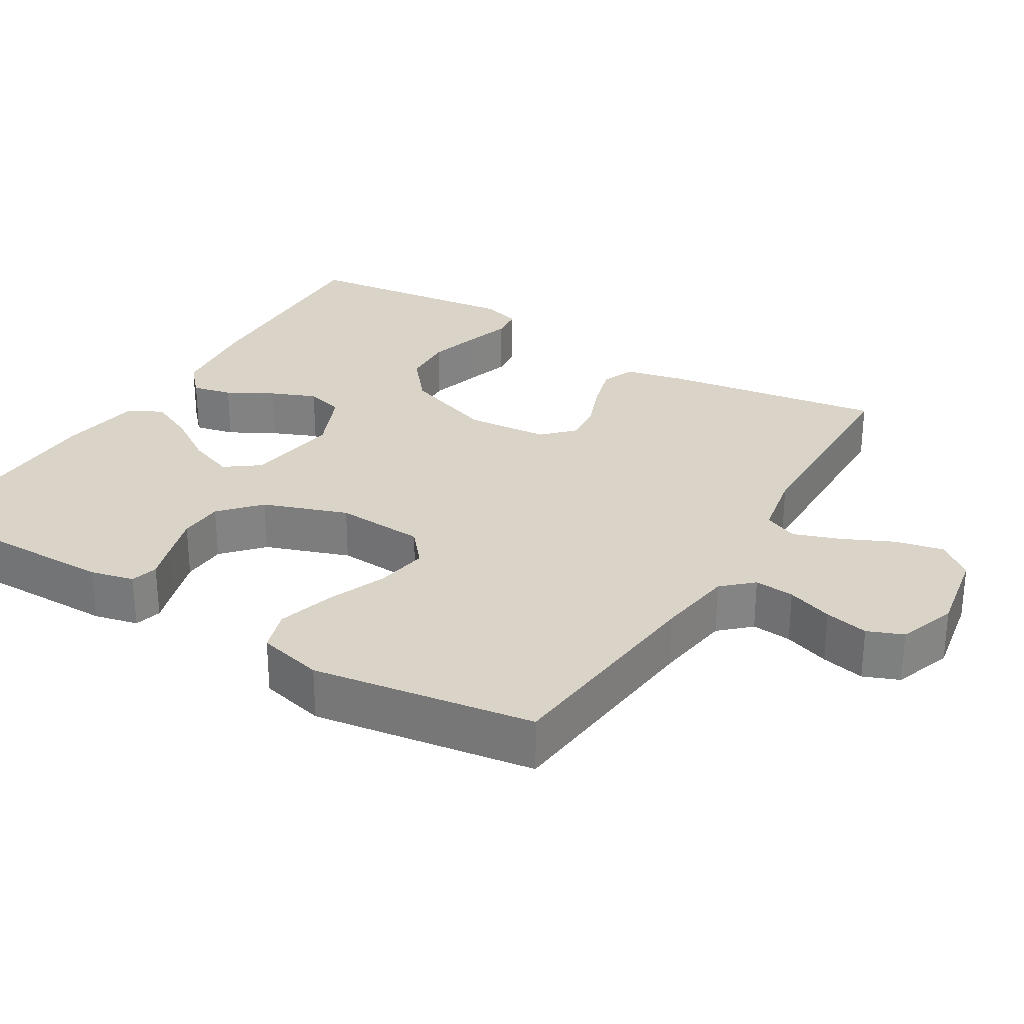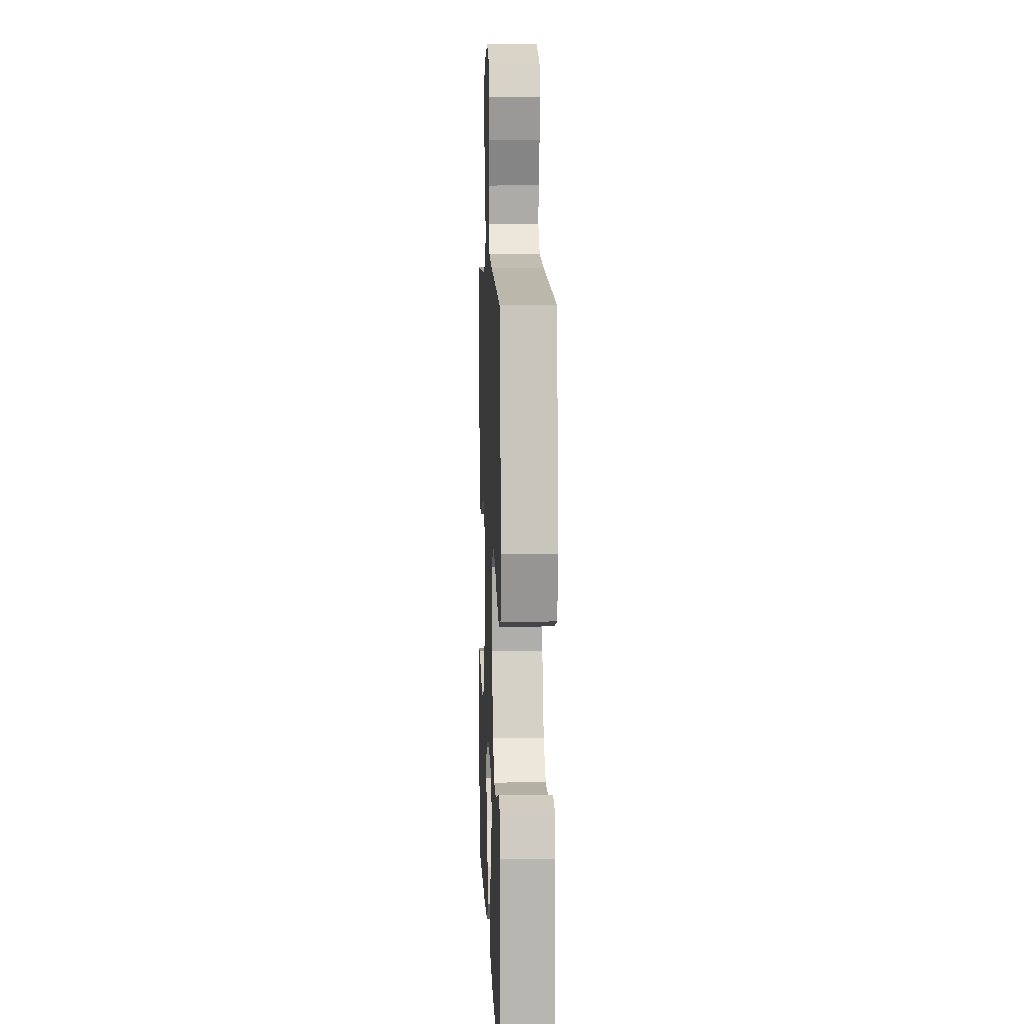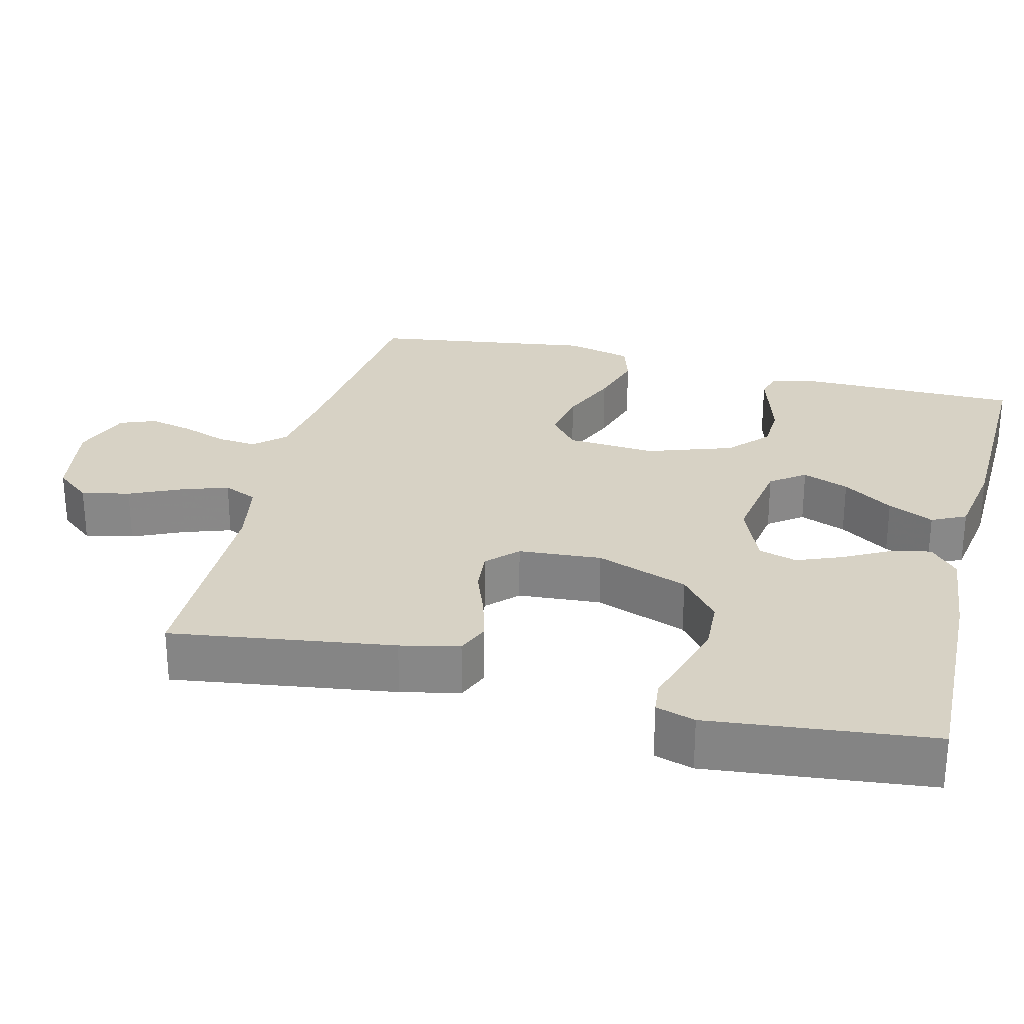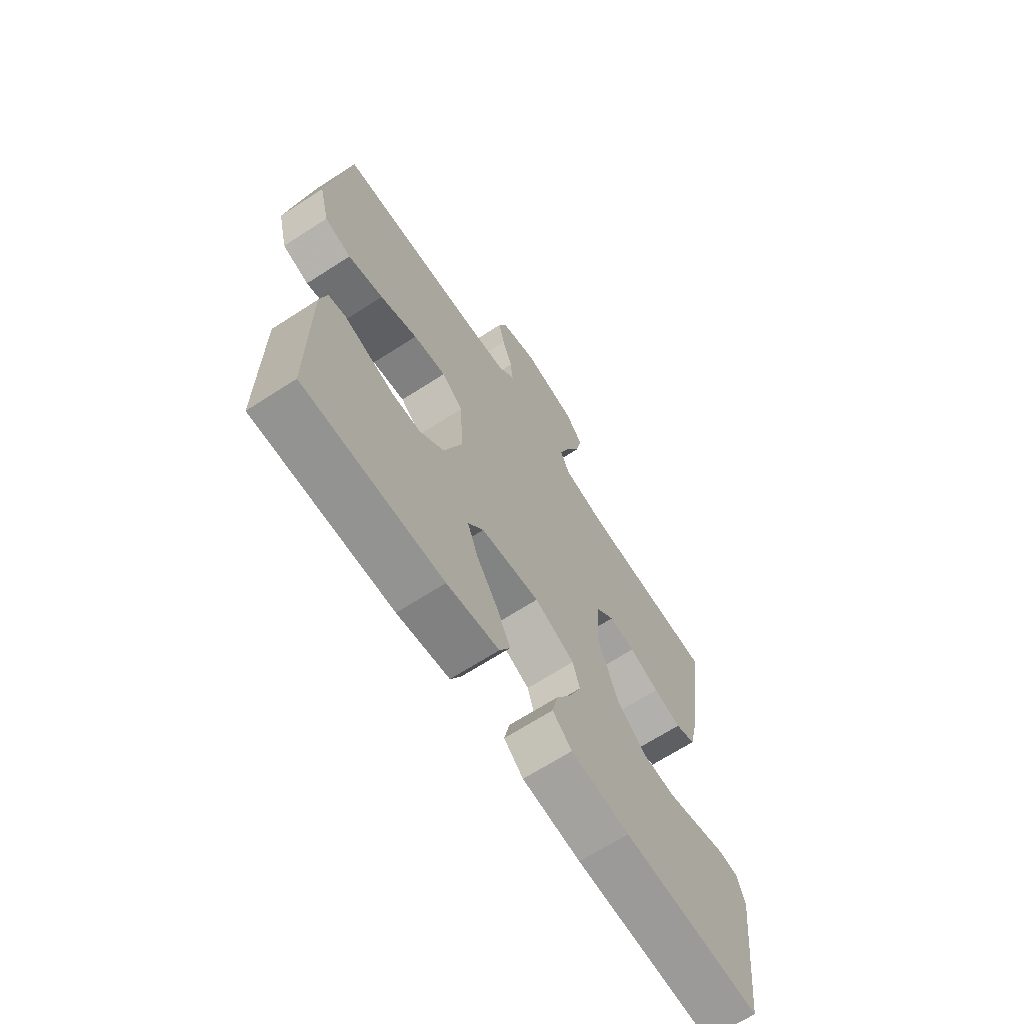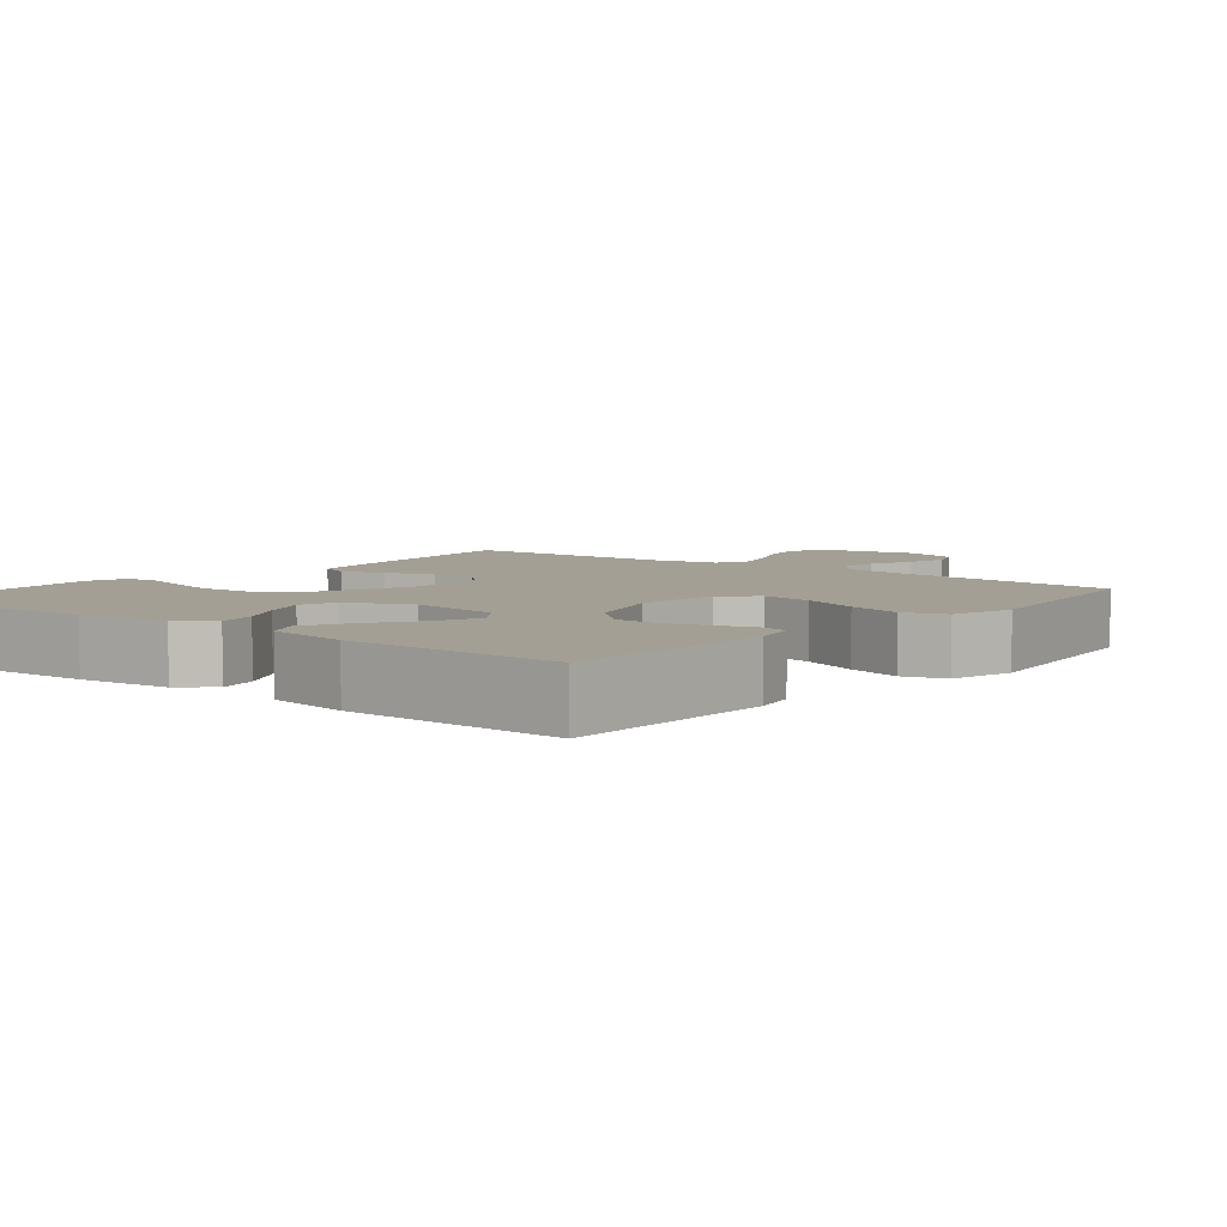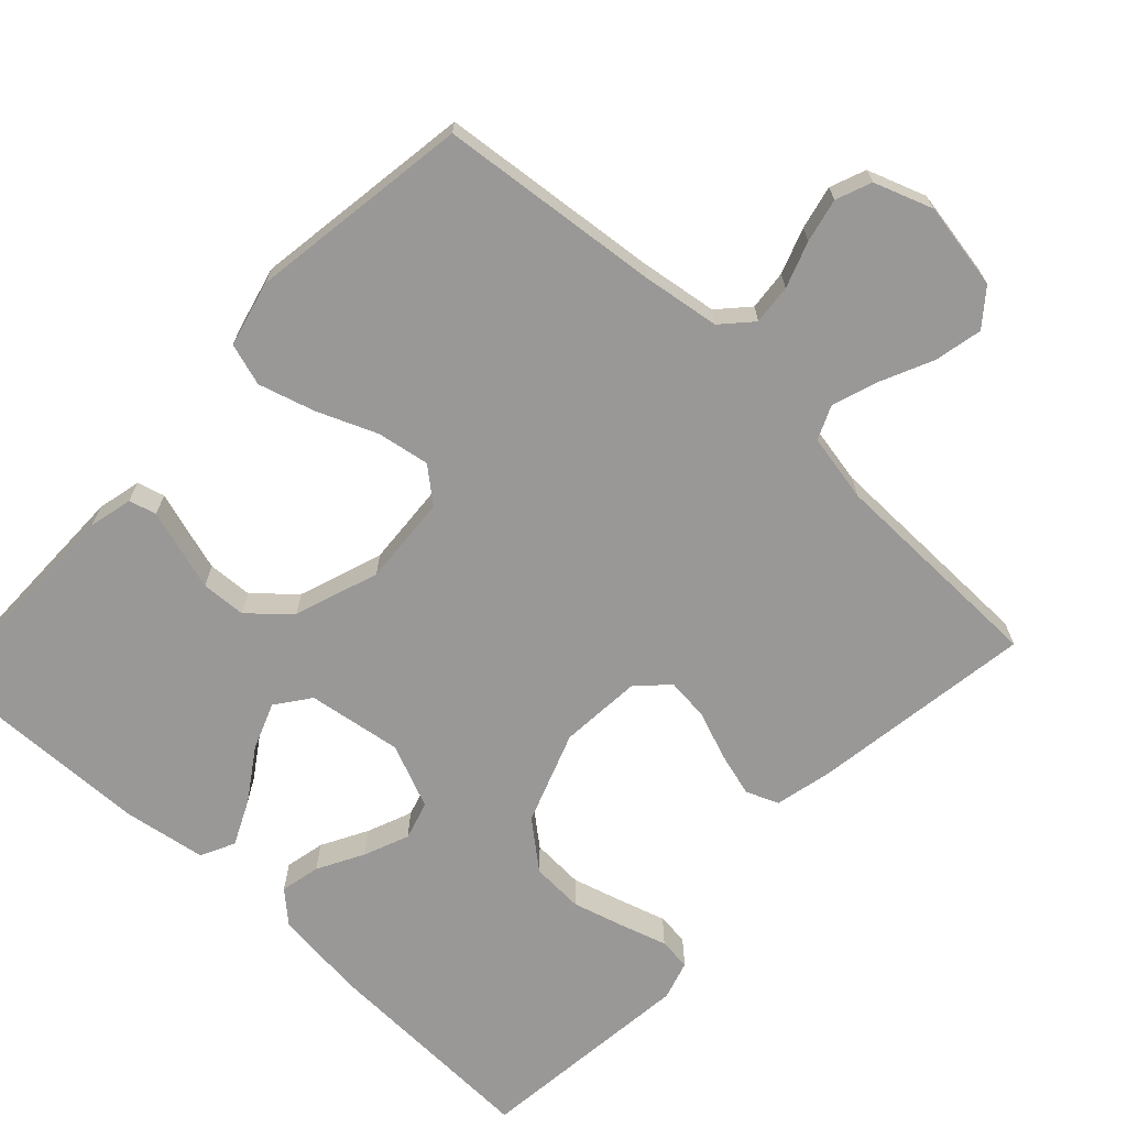
<metadata>
{"format":"obj","ext":"obj","renderer":"f3d","projection":"perspective","resolution":1024,"background":"white","views":[{"elev":28.8,"azim":-58.9,"up":"+Y"},{"elev":8.8,"azim":-92.3,"up":"+Z"},{"elev":27.4,"azim":104.4,"up":"+Y"},{"elev":-67.7,"azim":-57.1,"up":"+Z"},{"elev":5.5,"azim":-140.7,"up":"+Y"},{"elev":-68.6,"azim":-42.9,"up":"+Y"}]}
</metadata>
<code>
v -0.5 0.07 0.5
v -0.2 0.07 0.53
v -0.095 0.07 0.545
v -0.058 0.07 0.585
v -0.063 0.07 0.639
v -0.085 0.07 0.701
v -0.098 0.07 0.76
v -0.079 0.07 0.808
v 0 0.07 0.836
v 0.118 0.07 0.815
v 0.156 0.07 0.767
v 0.142 0.07 0.702
v 0.11 0.07 0.633
v 0.088 0.07 0.57
v 0.108 0.07 0.524
v 0.2 0.07 0.506
v 0.5 0.07 0.5
v 0.455 0.07 0.2
v 0.437 0.07 0.121
v 0.393 0.07 0.103
v 0.333 0.07 0.12
v 0.268 0.07 0.145
v 0.211 0.07 0.151
v 0.171 0.07 0.112
v 0.162 0.07 0
v 0.207 0.07 -0.125
v 0.27 0.07 -0.177
v 0.341 0.07 -0.181
v 0.412 0.07 -0.161
v 0.474 0.07 -0.142
v 0.518 0.07 -0.147
v 0.534 0.07 -0.2
v 0.5 0.07 -0.5
v 0.2 0.07 -0.489
v 0.073 0.07 -0.475
v 0.031 0.07 -0.437
v 0.043 0.07 -0.383
v 0.077 0.07 -0.321
v 0.102 0.07 -0.26
v 0.087 0.07 -0.208
v 0 0.07 -0.171
v -0.128 0.07 -0.19
v -0.162 0.07 -0.236
v -0.138 0.07 -0.299
v -0.093 0.07 -0.367
v -0.064 0.07 -0.429
v -0.087 0.07 -0.475
v -0.2 0.07 -0.493
v -0.5 0.07 -0.5
v -0.5 0.07 -0.2
v -0.486 0.07 -0.141
v -0.449 0.07 -0.131
v -0.398 0.07 -0.147
v -0.338 0.07 -0.165
v -0.277 0.07 -0.162
v -0.224 0.07 -0.114
v -0.184 0.07 0
v -0.192 0.07 0.121
v -0.238 0.07 0.16
v -0.309 0.07 0.148
v -0.39 0.07 0.115
v -0.466 0.07 0.093
v -0.523 0.07 0.111
v -0.545 0.07 0.2
v -0.5 0 0.5
v -0.2 0 0.53
v -0.095 0 0.545
v -0.058 0 0.585
v -0.063 0 0.639
v -0.085 0 0.701
v -0.098 0 0.76
v -0.079 0 0.808
v 0 0 0.836
v 0.118 0 0.815
v 0.156 0 0.767
v 0.142 0 0.702
v 0.11 0 0.633
v 0.088 0 0.57
v 0.108 0 0.524
v 0.2 0 0.506
v 0.5 0 0.5
v 0.455 0 0.2
v 0.437 0 0.121
v 0.393 0 0.103
v 0.333 0 0.12
v 0.268 0 0.145
v 0.211 0 0.151
v 0.171 0 0.112
v 0.162 0 0
v 0.207 0 -0.125
v 0.27 0 -0.177
v 0.341 0 -0.181
v 0.412 0 -0.161
v 0.474 0 -0.142
v 0.518 0 -0.147
v 0.534 0 -0.2
v 0.5 0 -0.5
v 0.2 0 -0.489
v 0.073 0 -0.475
v 0.031 0 -0.437
v 0.043 0 -0.383
v 0.077 0 -0.321
v 0.102 0 -0.26
v 0.087 0 -0.208
v 0 0 -0.171
v -0.128 0 -0.19
v -0.162 0 -0.236
v -0.138 0 -0.299
v -0.093 0 -0.367
v -0.064 0 -0.429
v -0.087 0 -0.475
v -0.2 0 -0.493
v -0.5 0 -0.5
v -0.5 0 -0.2
v -0.486 0 -0.141
v -0.449 0 -0.131
v -0.398 0 -0.147
v -0.338 0 -0.165
v -0.277 0 -0.162
v -0.224 0 -0.114
v -0.184 0 0
v -0.192 0 0.121
v -0.238 0 0.16
v -0.309 0 0.148
v -0.39 0 0.115
v -0.466 0 0.093
v -0.523 0 0.111
v -0.545 0 0.2
f 63 64 1 2
f 60 61 62 63
f 60 63 2 3
f 59 60 3 4
f 58 59 4
f 57 58 4
f 50 51 52 53
f 50 53 54
f 49 50 54 55
f 44 45 46 47
f 43 44 47 48
f 35 36 37 38
f 35 38 39
f 34 35 39
f 33 34 39 40
f 29 30 31 32
f 28 29 32 33
f 27 28 33 40
f 19 20 21 22
f 17 18 19 22
f 16 17 22 23
f 15 16 23 24
f 10 11 12 13
f 10 13 14
f 9 10 14
f 8 9 14
f 5 6 7 8
f 5 8 14 15
f 48 49 55 56
f 43 48 56 57
f 42 43 57 4
f 26 27 40 41
f 25 26 41 42
f 24 25 42 4
f 4 5 15 24
f 66 65 128 127
f 127 126 125 124
f 67 66 127 124
f 68 67 124 123
f 68 123 122
f 68 122 121
f 117 116 115 114
f 118 117 114
f 119 118 114 113
f 111 110 109 108
f 112 111 108 107
f 102 101 100 99
f 103 102 99
f 103 99 98
f 104 103 98 97
f 96 95 94 93
f 97 96 93 92
f 104 97 92 91
f 86 85 84 83
f 86 83 82 81
f 87 86 81 80
f 88 87 80 79
f 77 76 75 74
f 78 77 74
f 78 74 73
f 78 73 72
f 72 71 70 69
f 79 78 72 69
f 120 119 113 112
f 121 120 112 107
f 68 121 107 106
f 105 104 91 90
f 106 105 90 89
f 68 106 89 88
f 88 79 69 68
f 1 65 66 2
f 2 66 67 3
f 3 67 68 4
f 4 68 69 5
f 5 69 70 6
f 6 70 71 7
f 7 71 72 8
f 8 72 73 9
f 9 73 74 10
f 10 74 75 11
f 11 75 76 12
f 12 76 77 13
f 13 77 78 14
f 14 78 79 15
f 15 79 80 16
f 16 80 81 17
f 17 81 82 18
f 18 82 83 19
f 19 83 84 20
f 20 84 85 21
f 21 85 86 22
f 22 86 87 23
f 23 87 88 24
f 24 88 89 25
f 25 89 90 26
f 26 90 91 27
f 27 91 92 28
f 28 92 93 29
f 29 93 94 30
f 30 94 95 31
f 31 95 96 32
f 32 96 97 33
f 33 97 98 34
f 34 98 99 35
f 35 99 100 36
f 36 100 101 37
f 37 101 102 38
f 38 102 103 39
f 39 103 104 40
f 40 104 105 41
f 41 105 106 42
f 42 106 107 43
f 43 107 108 44
f 44 108 109 45
f 45 109 110 46
f 46 110 111 47
f 47 111 112 48
f 48 112 113 49
f 49 113 114 50
f 50 114 115 51
f 51 115 116 52
f 52 116 117 53
f 53 117 118 54
f 54 118 119 55
f 55 119 120 56
f 56 120 121 57
f 57 121 122 58
f 58 122 123 59
f 59 123 124 60
f 60 124 125 61
f 61 125 126 62
f 62 126 127 63
f 63 127 128 64
f 64 128 65 1

</code>
